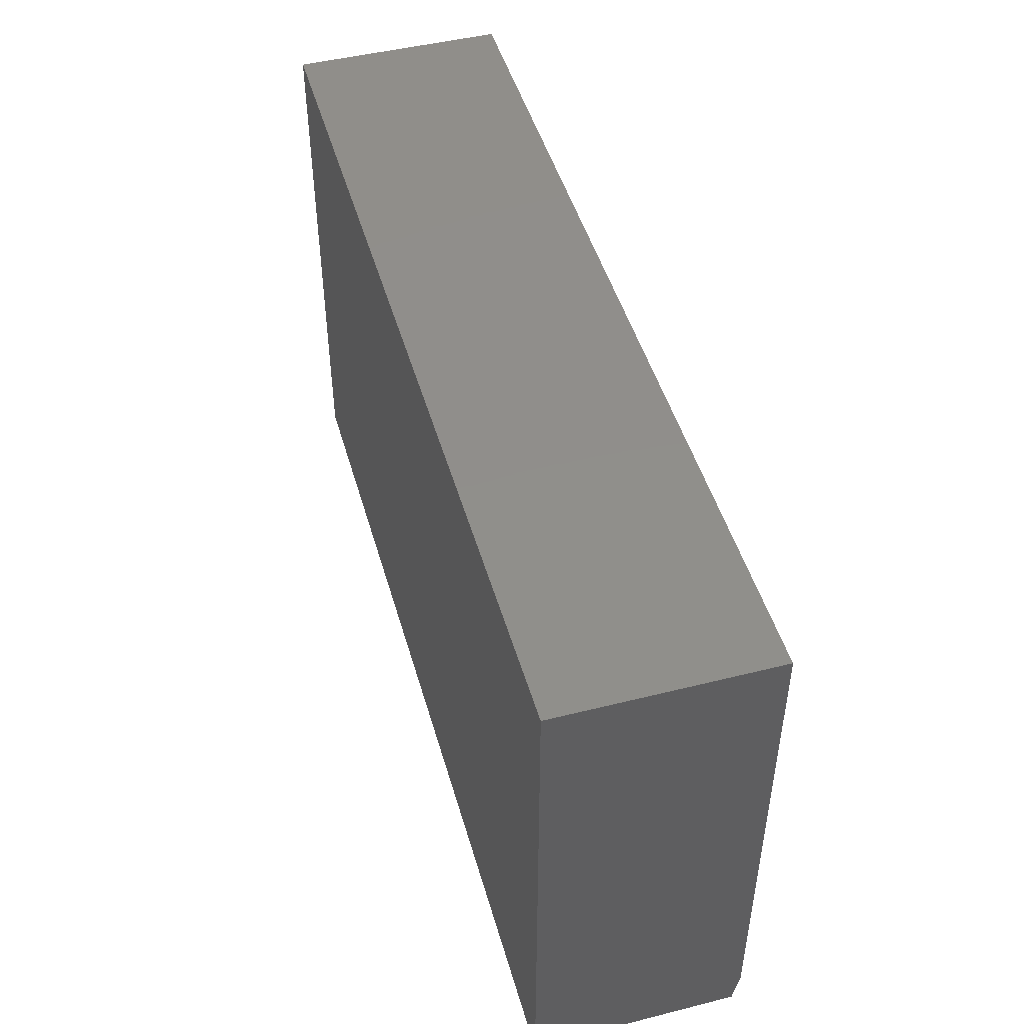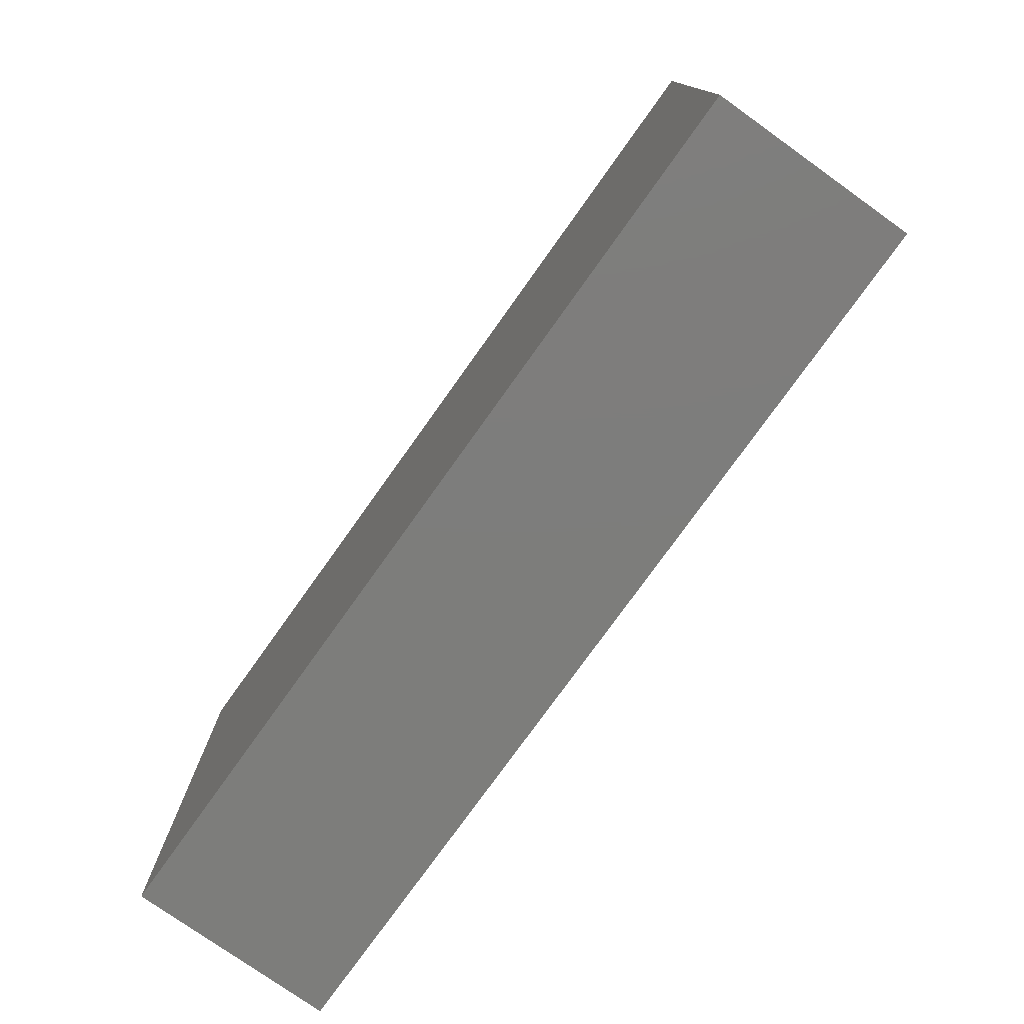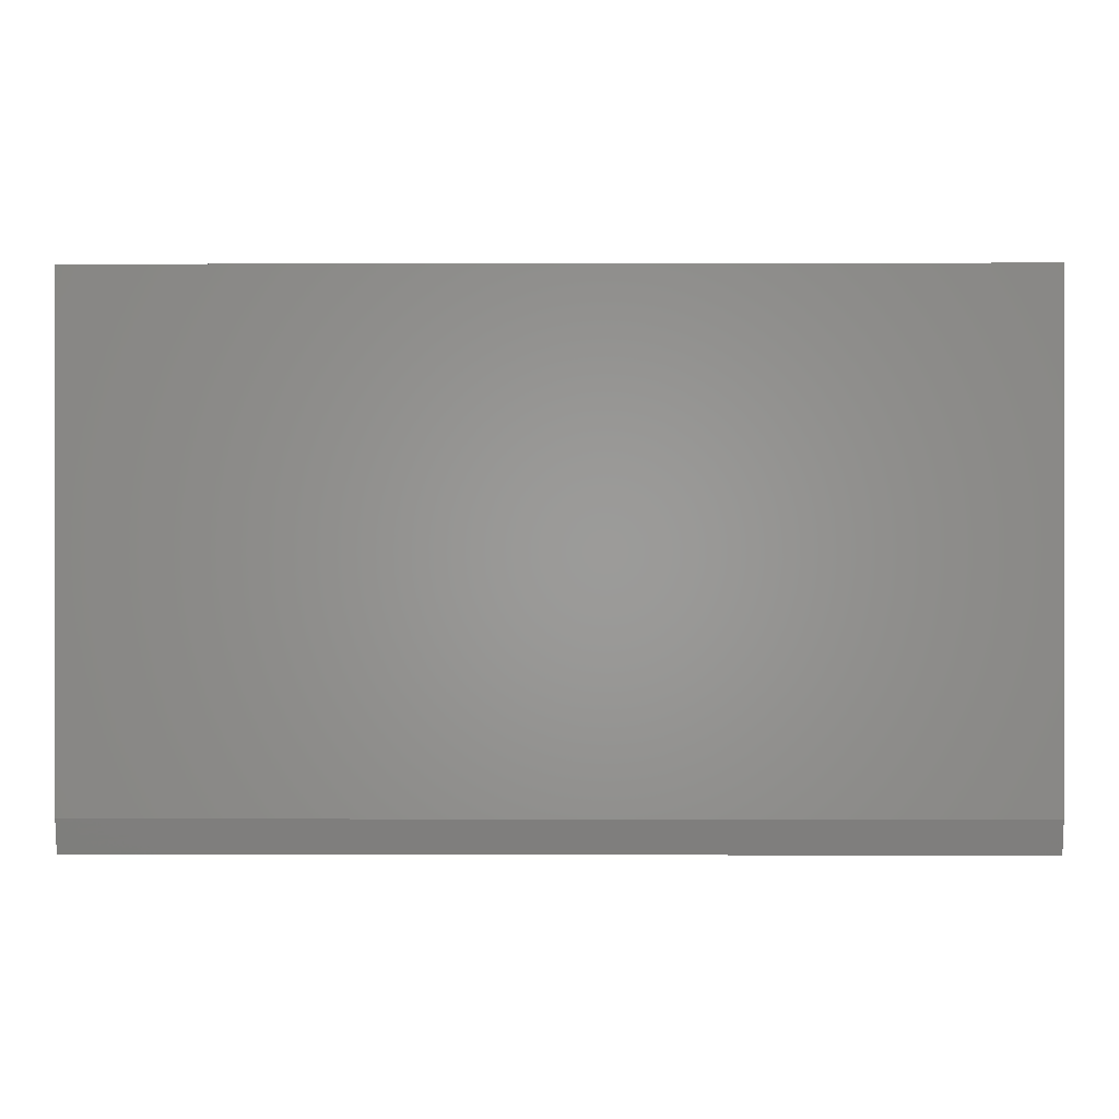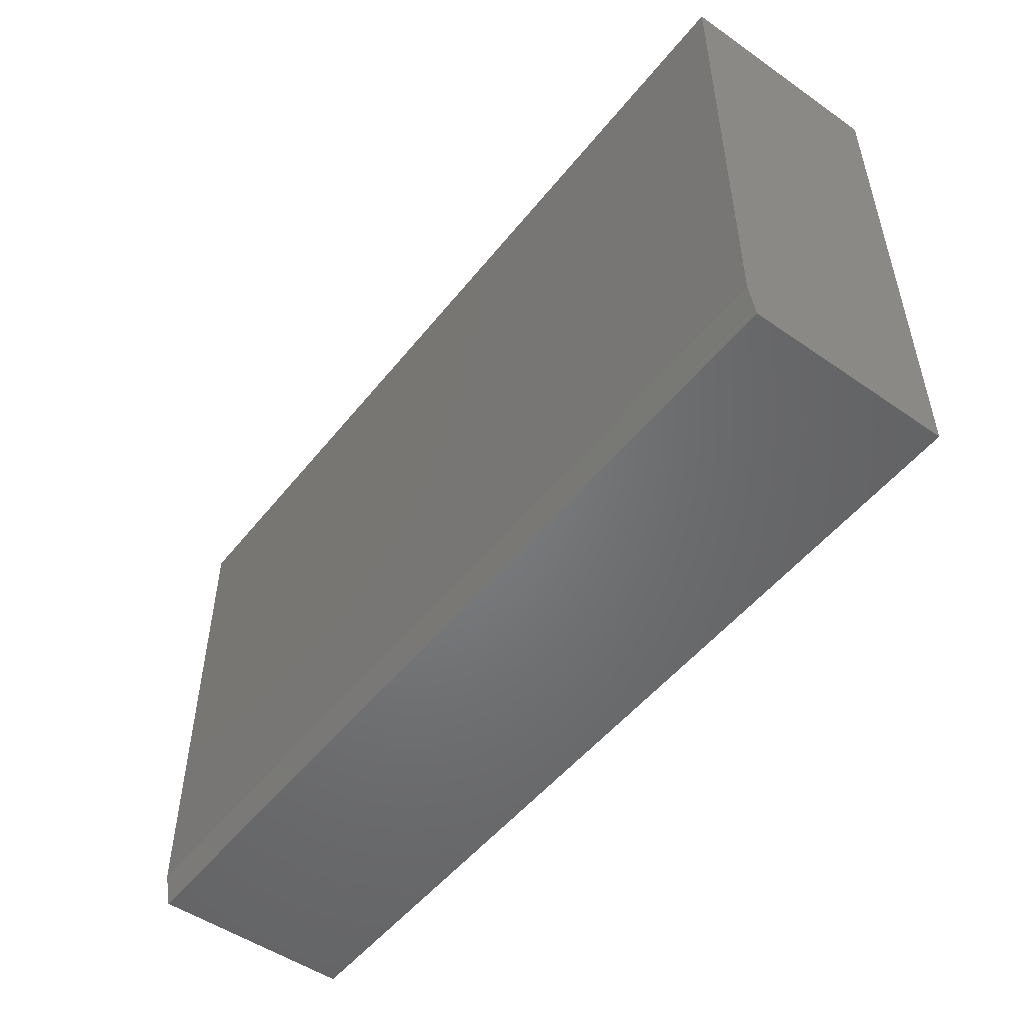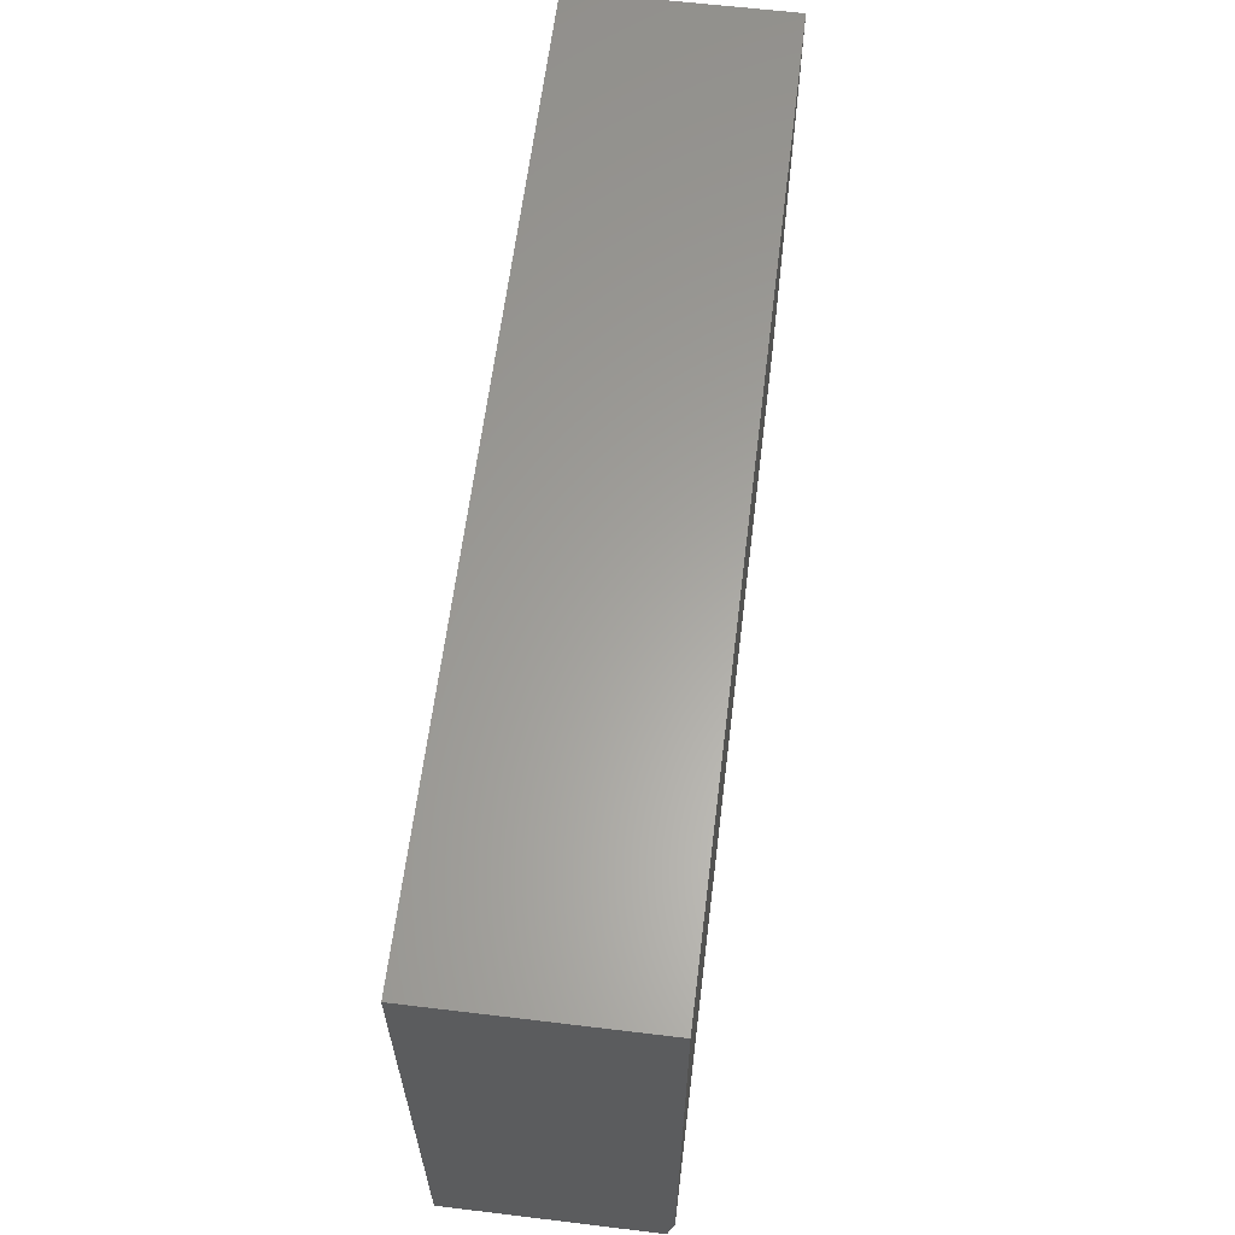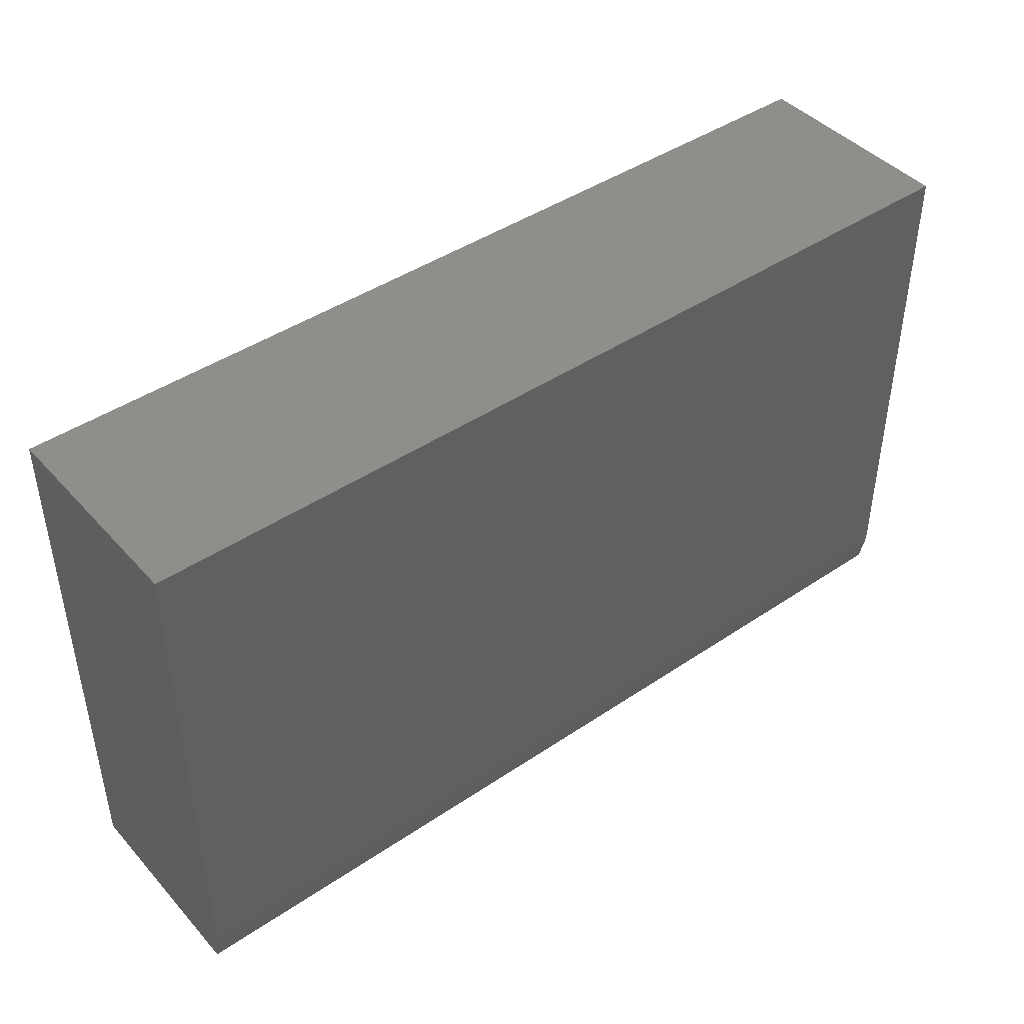
<metadata>
{"format":"stl","ext":"stl","renderer":"f3d","projection":"perspective","resolution":1024,"background":"white","views":[{"elev":47.5,"azim":-105.8,"up":"+Z"},{"elev":-76.6,"azim":-125.5,"up":"+Z"},{"elev":0.1,"azim":0.6,"up":"+Z"},{"elev":-50.9,"azim":52.8,"up":"+Z"},{"elev":61.8,"azim":-83.0,"up":"+Z"},{"elev":43.6,"azim":-38.5,"up":"+Z"}]}
</metadata>
<code>
# stl→obj: 10 verts, 16 faces
v -0.3281 -0.3438 0
v -0.3281 -0.1019 0
v 0.75 -0.3438 0
v 0.75 -0.1019 0
v -0.3281 -0.3516 0.6328
v -0.3281 -0.1019 0.6328
v -0.3281 -0.3516 0.03906
v 0.75 -0.1019 0.6328
v 0.75 -0.3516 0.6328
v 0.75 -0.3516 0.03906
f 1 2 3
f 3 2 4
f 5 6 7
f 7 6 2
f 7 2 1
f 8 9 4
f 4 9 10
f 4 10 3
f 5 7 9
f 9 7 10
f 7 1 10
f 10 1 3
f 5 9 6
f 6 9 8
f 8 4 6
f 6 4 2

</code>
